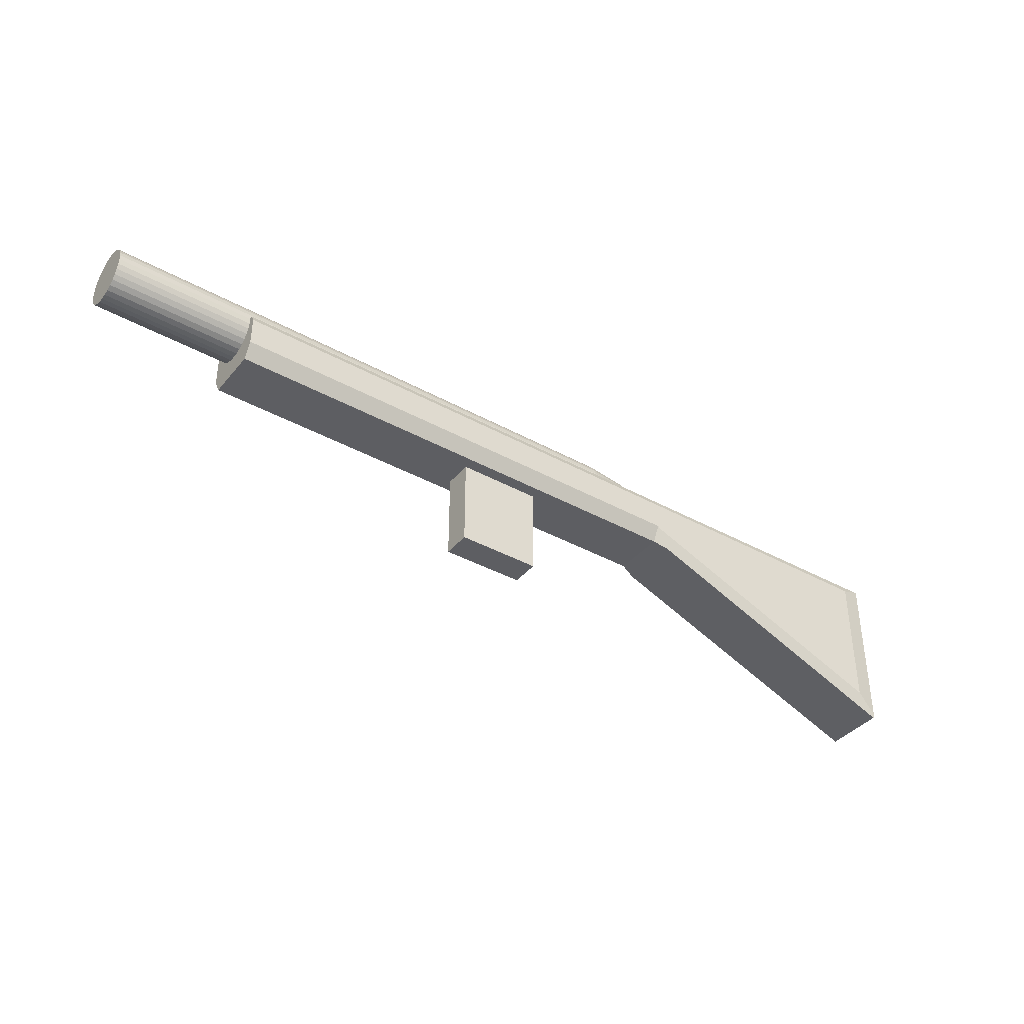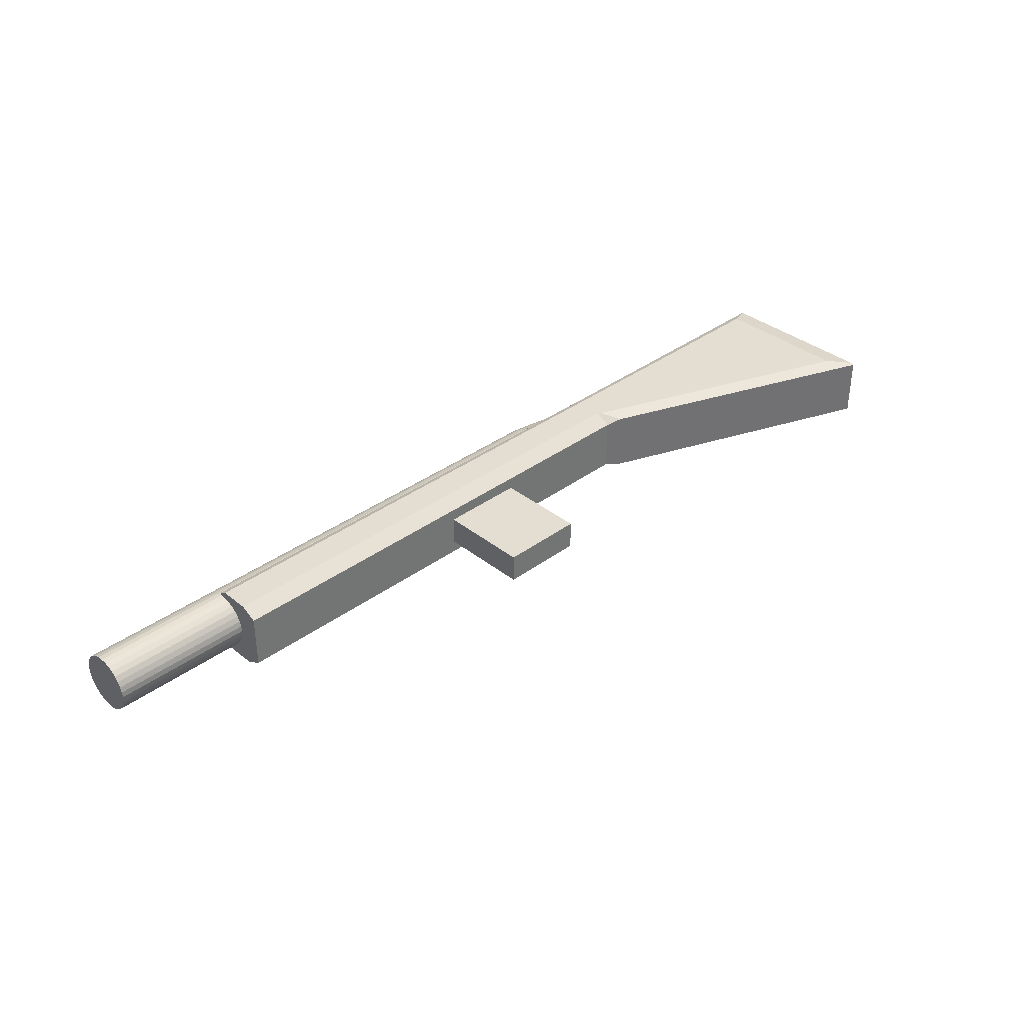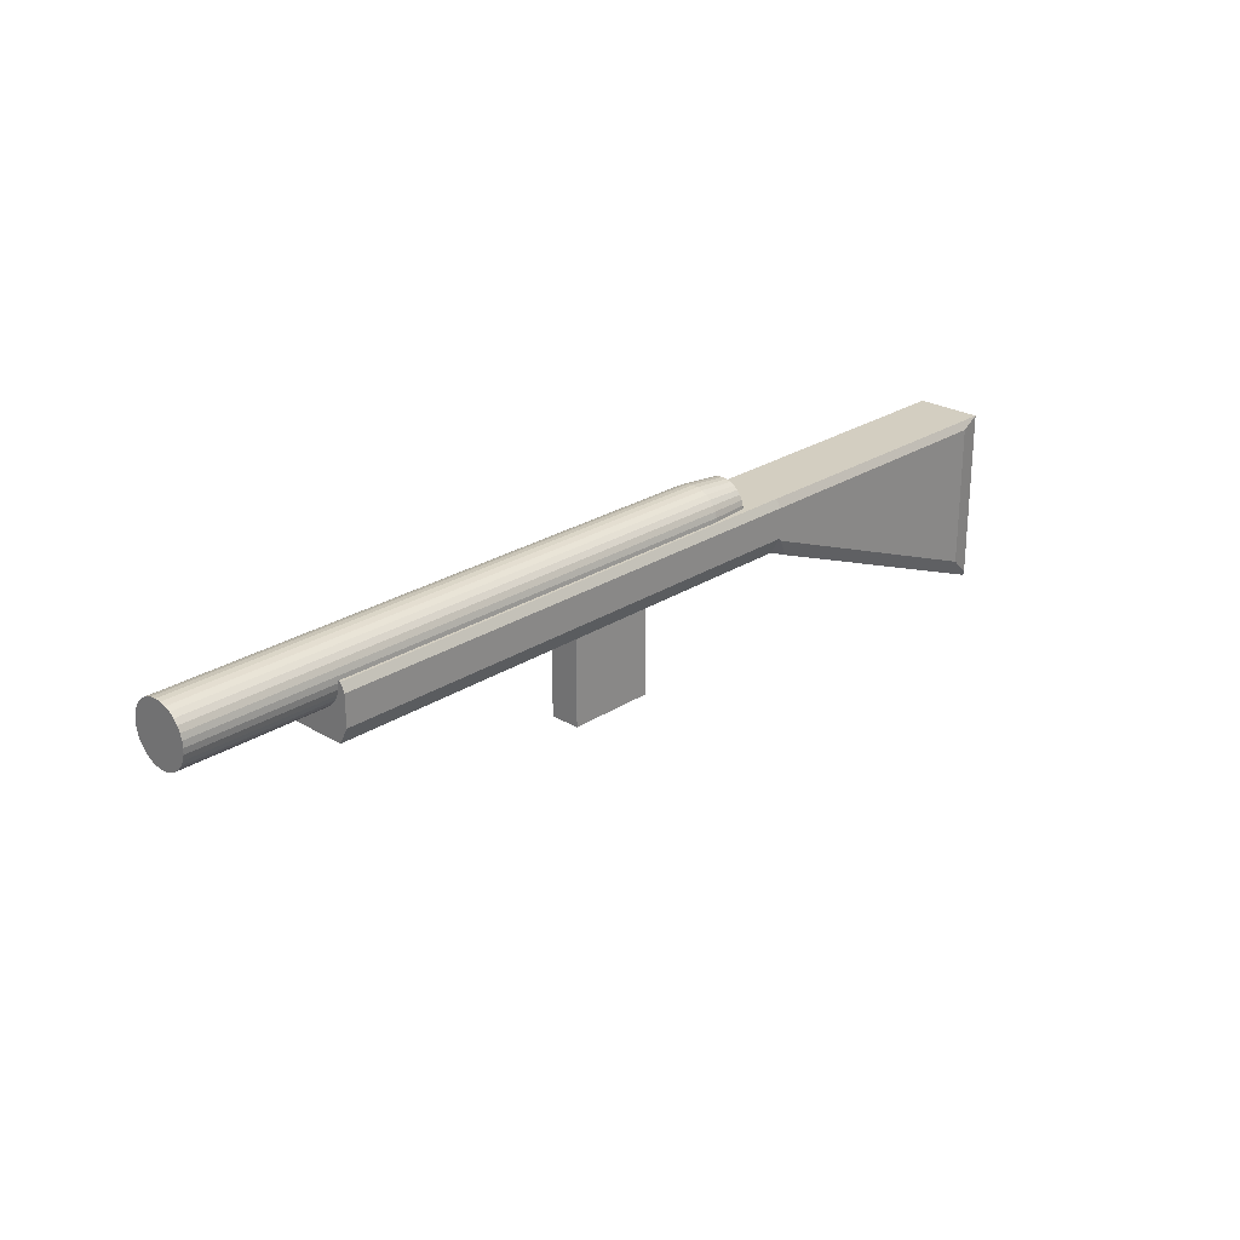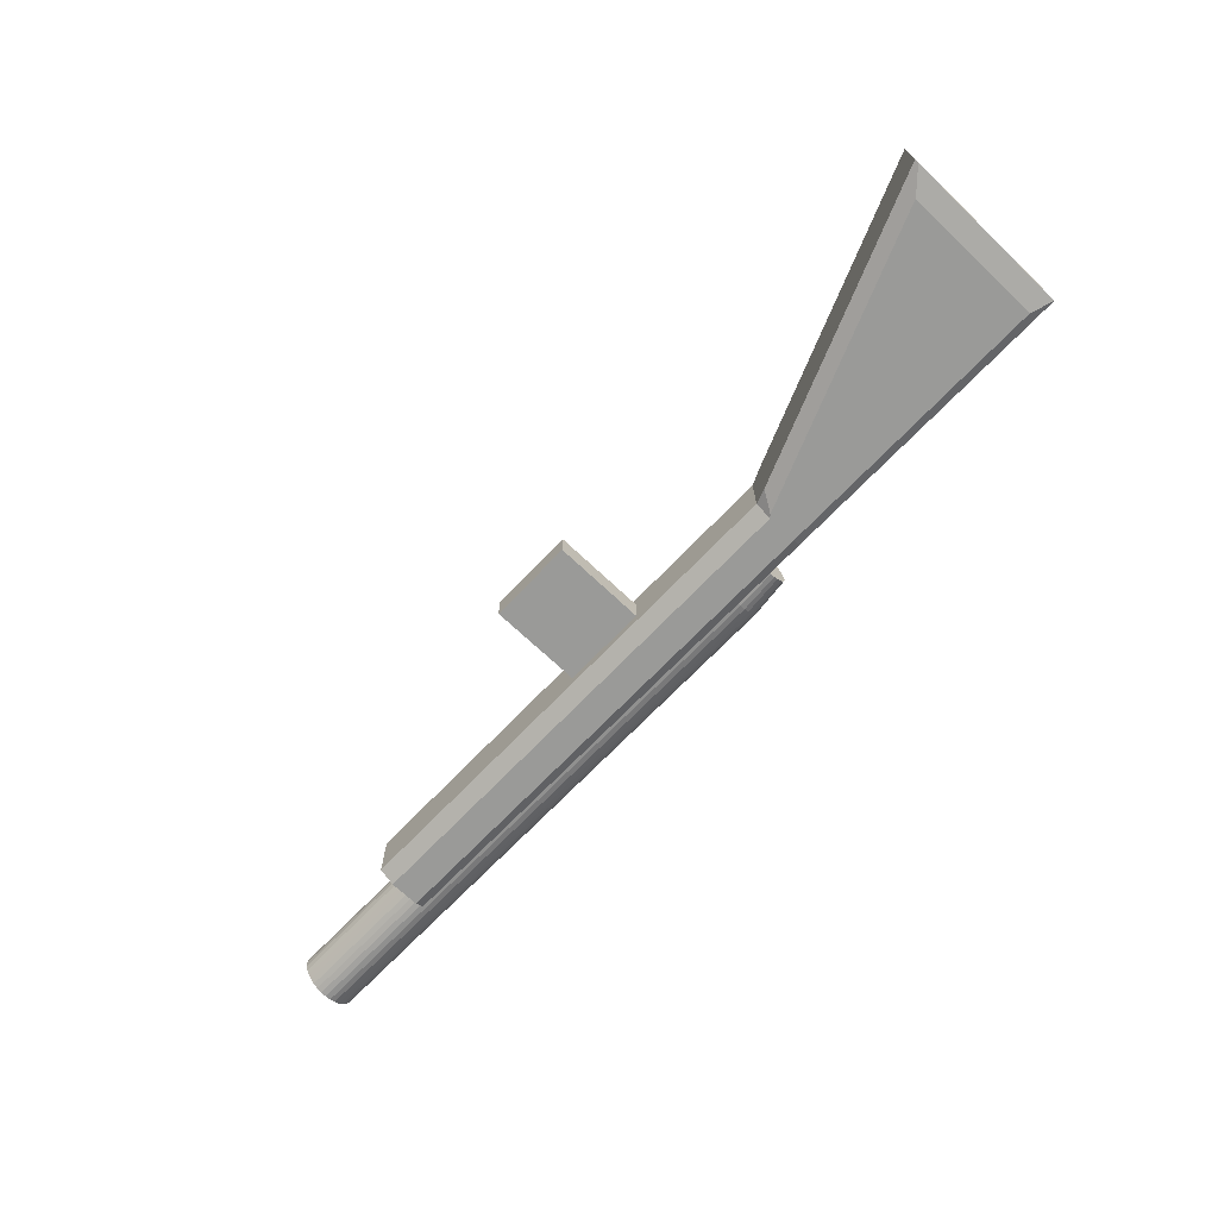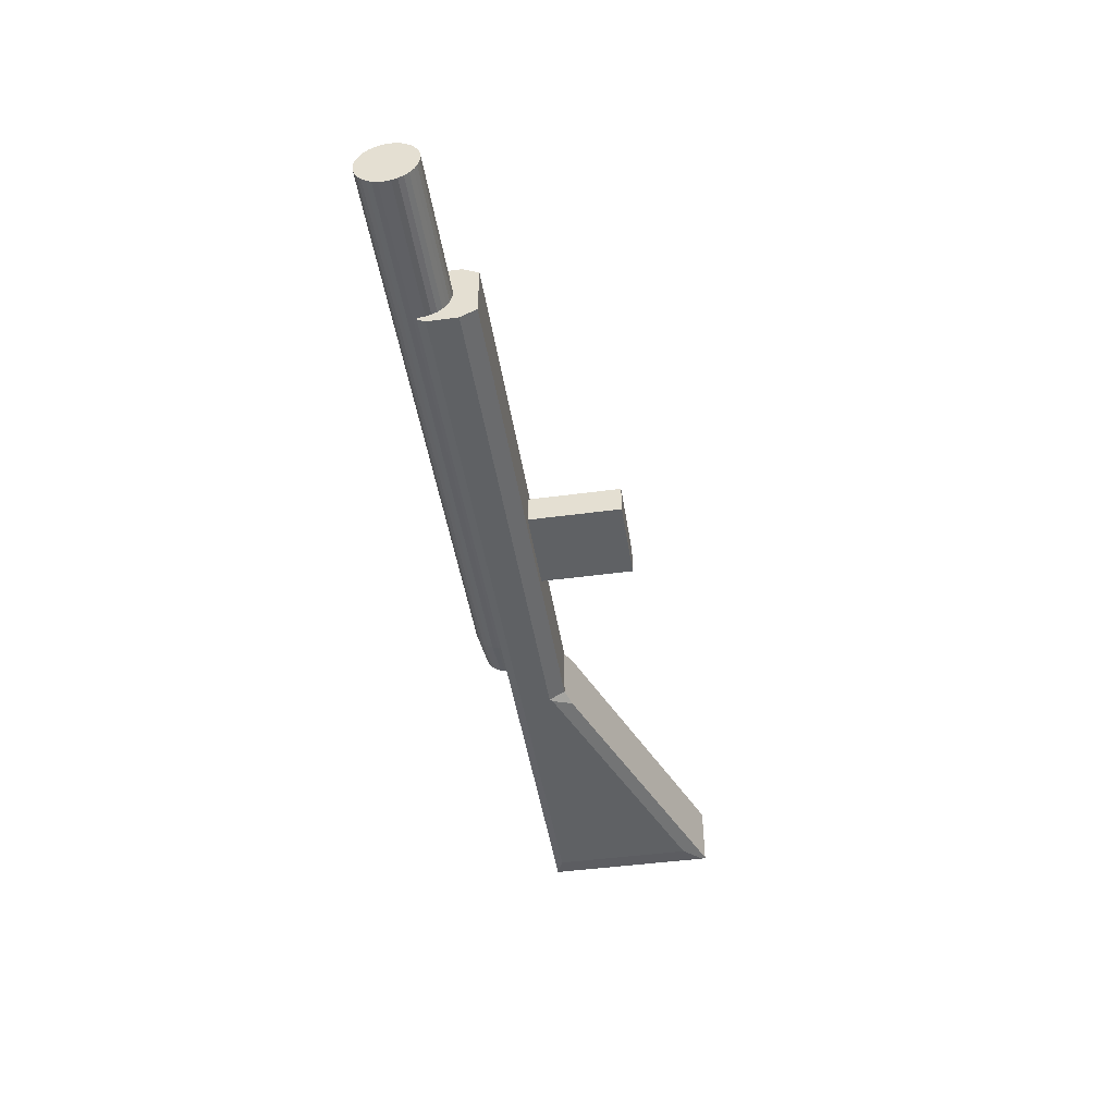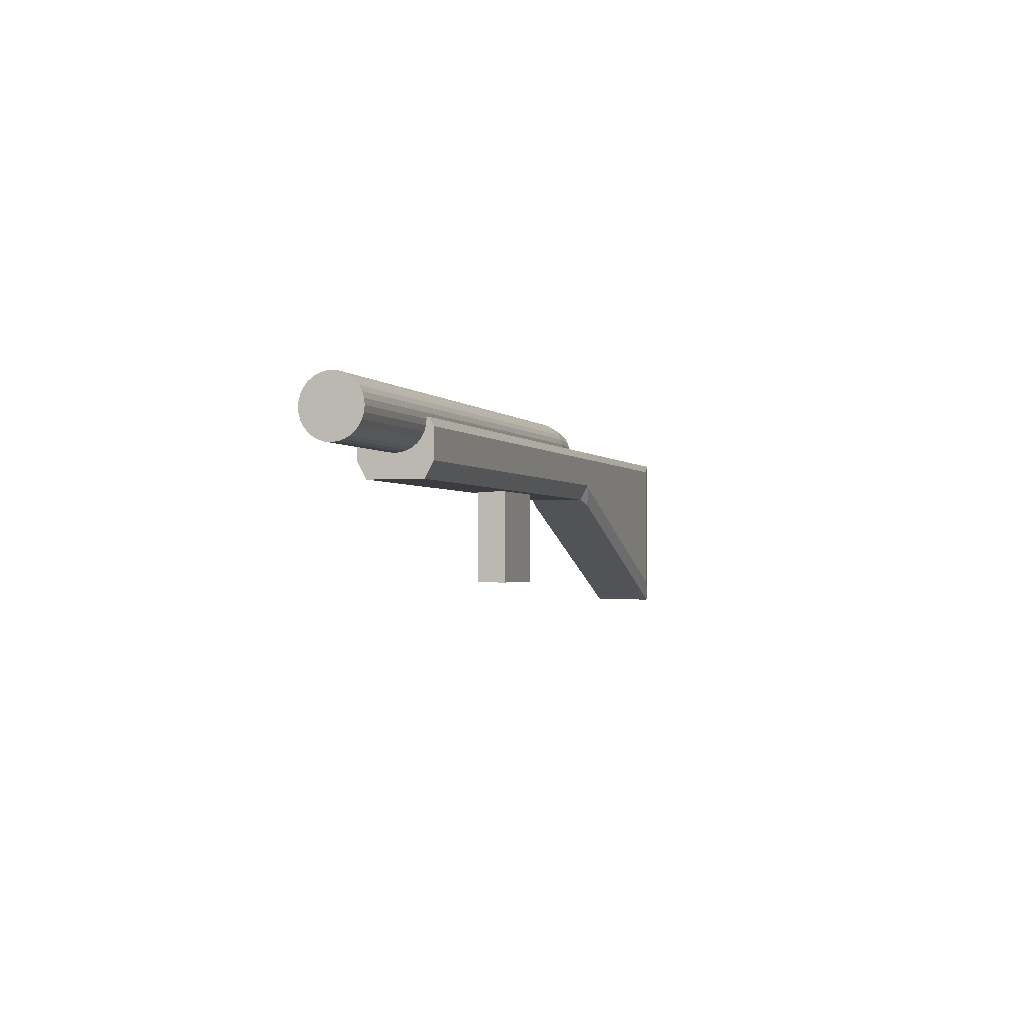
<metadata>
{"format":"obj","ext":"obj","renderer":"f3d","projection":"perspective","resolution":1024,"background":"white","views":[{"elev":-38.7,"azim":-34.9,"up":"+Y"},{"elev":36.1,"azim":-44.0,"up":"+Z"},{"elev":25.2,"azim":-46.2,"up":"+Y"},{"elev":-69.2,"azim":46.4,"up":"+Z"},{"elev":-46.0,"azim":-81.2,"up":"+Z"},{"elev":-1.8,"azim":-72.2,"up":"+Y"}]}
</metadata>
<code>
o Cube
v -3.411 0.6799 -0.5399
v -3.411 0.5449 -0.467
v -3.411 0.5449 -0.007674
v -3.411 0.6799 0.06523
v 0.8438 0.5449 -0.467
v 0.8438 0.6799 -0.5399
v 0.8438 0.6799 0.06523
v 0.8438 0.5449 -0.007674
v 3.411 -0.4563 -0.5002
v 3.411 -0.4563 0.02554
v 0.8698 0.6571 -0.5399
v 0.9699 0.4957 -0.5002
v 0.9699 0.4957 0.02554
v 0.8698 0.6571 0.06523
v 3.411 1 -0.5107
v 3.411 1 0.03608
v 3.227 -0.2622 -0.5399
v 3.411 -0.4238 -0.5107
v 3.411 -0.4238 0.03608
v 3.227 -0.2622 0.06523
v 0.8438 0.931 0.06523
v 0.8438 1 0.02795
v 0.8438 1 -0.5026
v 0.8438 0.931 -0.5399
v 3.227 0.931 -0.5399
v 3.411 1 -0.5107
v 3.411 1 0.03608
v 3.227 0.931 0.06523
v -3.411 1 -0.5025
v -3.411 0.9307 -0.5399
v -3.411 0.9307 0.06523
v -3.411 1 0.0278
v 0.8438 1 0.02795
v 0.8438 0.931 0.06523
v 0.8438 0.931 -0.5399
v 0.8438 1 -0.5026
v -4.596 0.9844 -0.4812
v -4.596 0.9367 -0.4765
v -4.596 0.8907 -0.4626
v -4.596 0.8483 -0.44
v -4.596 0.8112 -0.4095
v -4.596 0.7808 -0.3724
v -4.596 0.7581 -0.33
v -4.596 0.7442 -0.2841
v -4.596 0.7395 -0.2363
v -4.596 0.7442 -0.1885
v -4.596 0.7581 -0.1425
v -4.596 0.7808 -0.1002
v -4.596 0.8112 -0.06305
v -4.596 0.8483 -0.03258
v -4.596 0.8907 -0.009942
v -4.596 0.9367 0.003999
v -4.596 0.9844 0.008706
v -4.596 1.032 0.003999
v -4.596 1.078 -0.009942
v -4.596 1.121 -0.03258
v -4.596 1.158 -0.06305
v -4.596 1.188 -0.1002
v -4.596 1.211 -0.1425
v -4.596 1.225 -0.1885
v -4.596 1.229 -0.2363
v -4.596 1.225 -0.2841
v -4.596 1.211 -0.33
v -4.596 1.188 -0.3724
v -4.596 1.158 -0.4095
v -4.596 1.121 -0.44
v -4.596 1.078 -0.4626
v -4.596 1.032 -0.4765
v 0.5178 0.9844 -0.4491
v 0.1838 0.9844 -0.4812
v 0.5178 0.9429 -0.445
v 0.1838 0.9367 -0.4765
v 0.5178 0.903 -0.4329
v 0.1838 0.8907 -0.4626
v 0.5178 0.8662 -0.4132
v 0.1838 0.8483 -0.44
v 0.5178 0.834 -0.3867
v 0.1838 0.8112 -0.4095
v 0.5178 0.8075 -0.3545
v 0.1838 0.7808 -0.3724
v 0.5178 0.7878 -0.3177
v 0.1838 0.7581 -0.33
v 0.5178 0.7757 -0.2778
v 0.1838 0.7442 -0.2841
v 0.5178 0.7716 -0.2363
v 0.1838 0.7395 -0.2363
v 0.5178 0.7757 -0.1948
v 0.1838 0.7442 -0.1885
v 0.5178 0.7878 -0.1548
v 0.1838 0.7581 -0.1425
v 0.5178 0.8075 -0.118
v 0.1838 0.7808 -0.1002
v 0.5178 0.834 -0.08579
v 0.1838 0.8112 -0.06305
v 0.5178 0.8662 -0.05932
v 0.1838 0.8483 -0.03258
v 0.5178 0.903 -0.03965
v 0.1838 0.8907 -0.009942
v 0.5178 0.9429 -0.02754
v 0.1838 0.9367 0.003999
v 0.5178 0.9844 -0.02346
v 0.1838 0.9844 0.008706
v 0.5178 1.026 -0.02754
v 0.1838 1.032 0.003999
v 0.5178 1.066 -0.03965
v 0.1838 1.078 -0.009942
v 0.5178 1.103 -0.05932
v 0.1838 1.121 -0.03258
v 0.5178 1.135 -0.08579
v 0.1838 1.158 -0.06305
v 0.5178 1.161 -0.118
v 0.1838 1.188 -0.1002
v 0.5178 1.181 -0.1548
v 0.1838 1.211 -0.1425
v 0.5178 1.193 -0.1948
v 0.1838 1.225 -0.1885
v 0.5178 1.197 -0.2363
v 0.1838 1.229 -0.2363
v 0.5178 1.193 -0.2778
v 0.1838 1.225 -0.2841
v 0.5178 1.181 -0.3177
v 0.1838 1.211 -0.33
v 0.5178 1.161 -0.3545
v 0.1838 1.188 -0.3724
v 0.5178 1.135 -0.3867
v 0.1838 1.158 -0.4095
v 0.5178 1.103 -0.4132
v 0.1838 1.121 -0.44
v 0.5178 1.066 -0.4329
v 0.1838 1.078 -0.4626
v 0.5178 1.026 -0.445
v 0.1838 1.032 -0.4765
v -1.173 -0.2349 -0.1119
v -1.173 0.773 -0.1119
v -1.173 -0.2349 -0.3606
v -1.173 0.773 -0.3606
v -0.455 -0.2349 -0.1119
v -0.455 0.773 -0.1119
v -0.455 -0.2349 -0.3606
v -0.455 0.773 -0.3606
f 20 28 21 7 14
f 9 12 11 17 18
f 7 21 34 31 4
f 5 6 11 12
f 5 12 9 10 13 8
f 15 26 23 22 27 16
f 1 30 35 24 6
f 11 6 24 25 17
f 17 25 26 15 18
f 7 8 13 14
f 5 2 1 6
f 3 8 7 4
f 2 5 8 3
f 19 20 14 13 10
f 23 36 29 32 33 22
f 27 28 20 19 16
f 9 18 15 16 19 10
f 23 24 35 36
f 25 24 23 26
f 21 28 27 22
f 21 22 33 34
f 33 32 31 34
f 35 30 29 36
f 3 4 31 32 29 30 1 2
f 68 132 70 37
f 39 74 76 40
f 40 76 78 41
f 41 78 80 42
f 42 80 82 43
f 43 82 84 44
f 44 84 86 45
f 45 86 88 46
f 46 88 90 47
f 47 90 92 48
f 48 92 94 49
f 49 94 96 50
f 50 96 98 51
f 51 98 100 52
f 52 100 102 53
f 53 102 104 54
f 54 104 106 55
f 55 106 108 56
f 56 108 110 57
f 57 110 112 58
f 58 112 114 59
f 59 114 116 60
f 60 116 118 61
f 61 118 120 62
f 62 120 122 63
f 63 122 124 64
f 64 124 126 65
f 65 126 128 66
f 66 128 130 67
f 67 130 132 68
f 37 70 72 38
f 38 72 74 39
f 37 38 39 40 41 42 43 44 45 46 47 48 49 50 51 52 53 54 55 56 57 58 59 60 61 62 63 64 65 66 67 68
f 72 70 69 71
f 74 72 71 73
f 76 74 73 75
f 78 76 75 77
f 80 78 77 79
f 82 80 79 81
f 84 82 81 83
f 86 84 83 85
f 88 86 85 87
f 90 88 87 89
f 92 90 89 91
f 94 92 91 93
f 96 94 93 95
f 98 96 95 97
f 100 98 97 99
f 102 100 99 101
f 104 102 101 103
f 106 104 103 105
f 108 106 105 107
f 110 108 107 109
f 112 110 109 111
f 114 112 111 113
f 116 114 113 115
f 118 116 115 117
f 120 118 117 119
f 122 120 119 121
f 124 122 121 123
f 126 124 123 125
f 128 126 125 127
f 130 128 127 129
f 132 130 129 131
f 70 132 131 69
f 71 69 131 129 127 125 123 121 119 117 115 113 111 109 107 105 103 101 99 97 95 93 91 89 87 85 83 81 79 77 75 73
f 133 134 136 135
f 135 136 140 139
f 139 140 138 137
f 137 138 134 133
f 135 139 137 133
f 140 136 134 138

</code>
